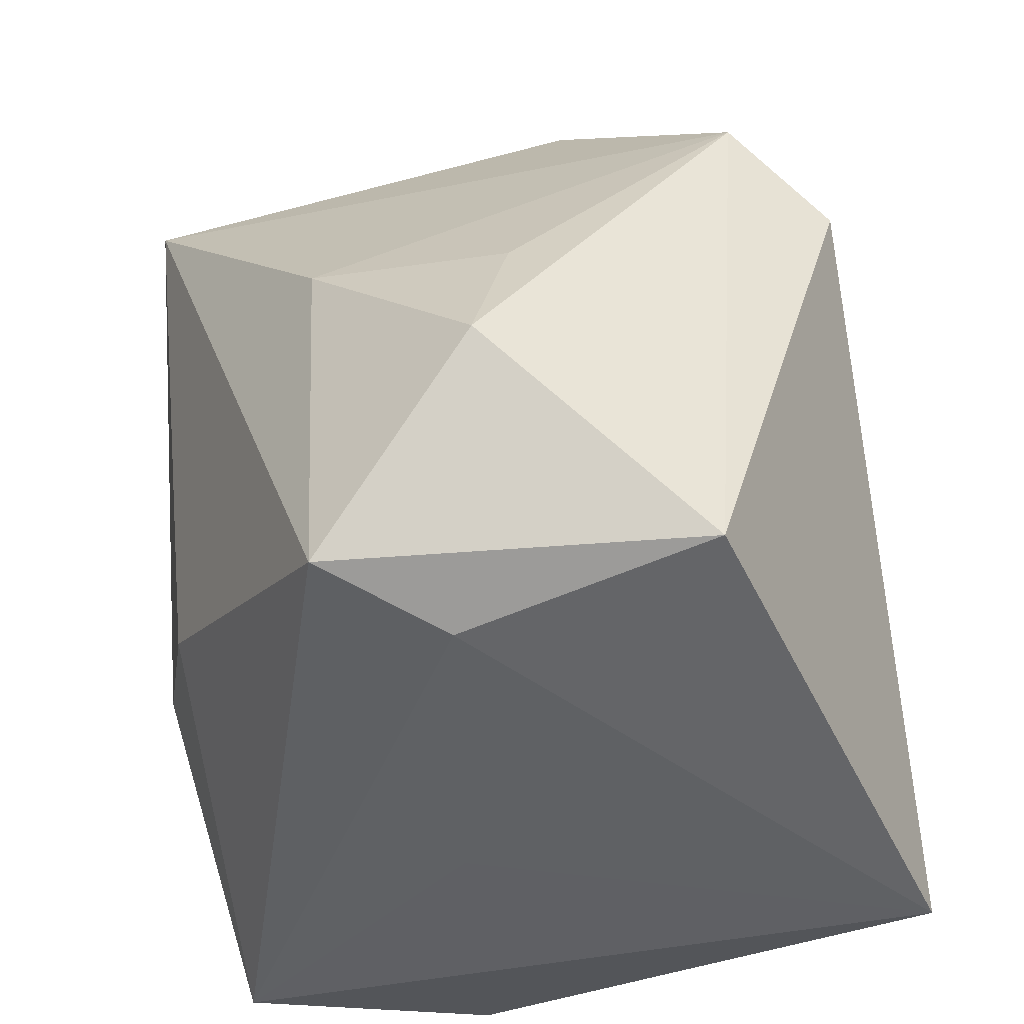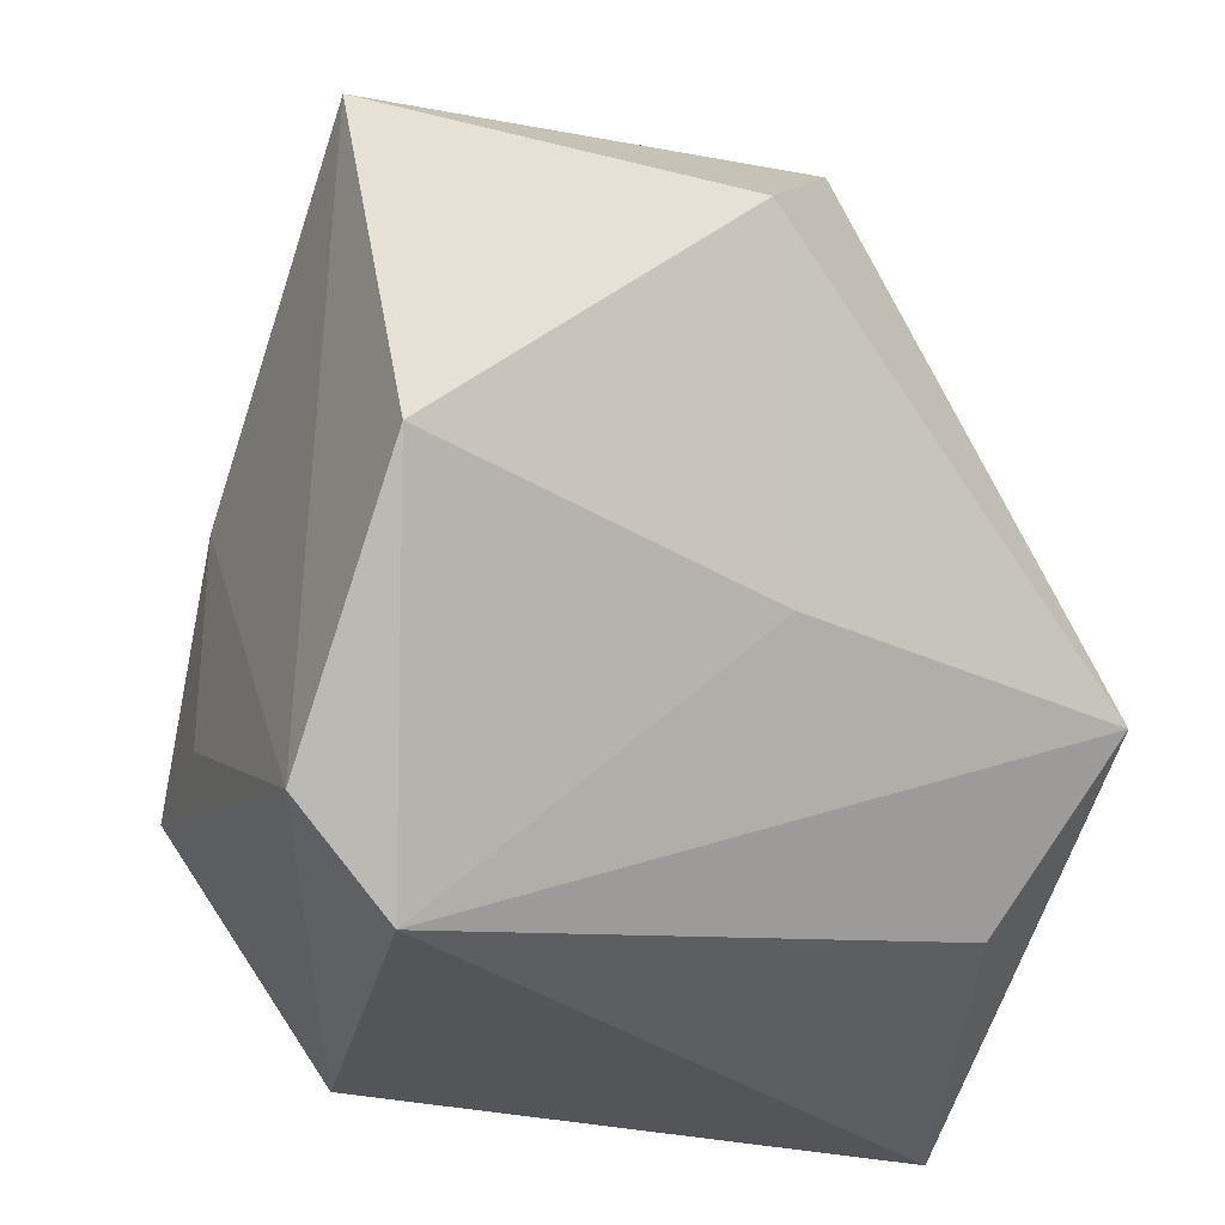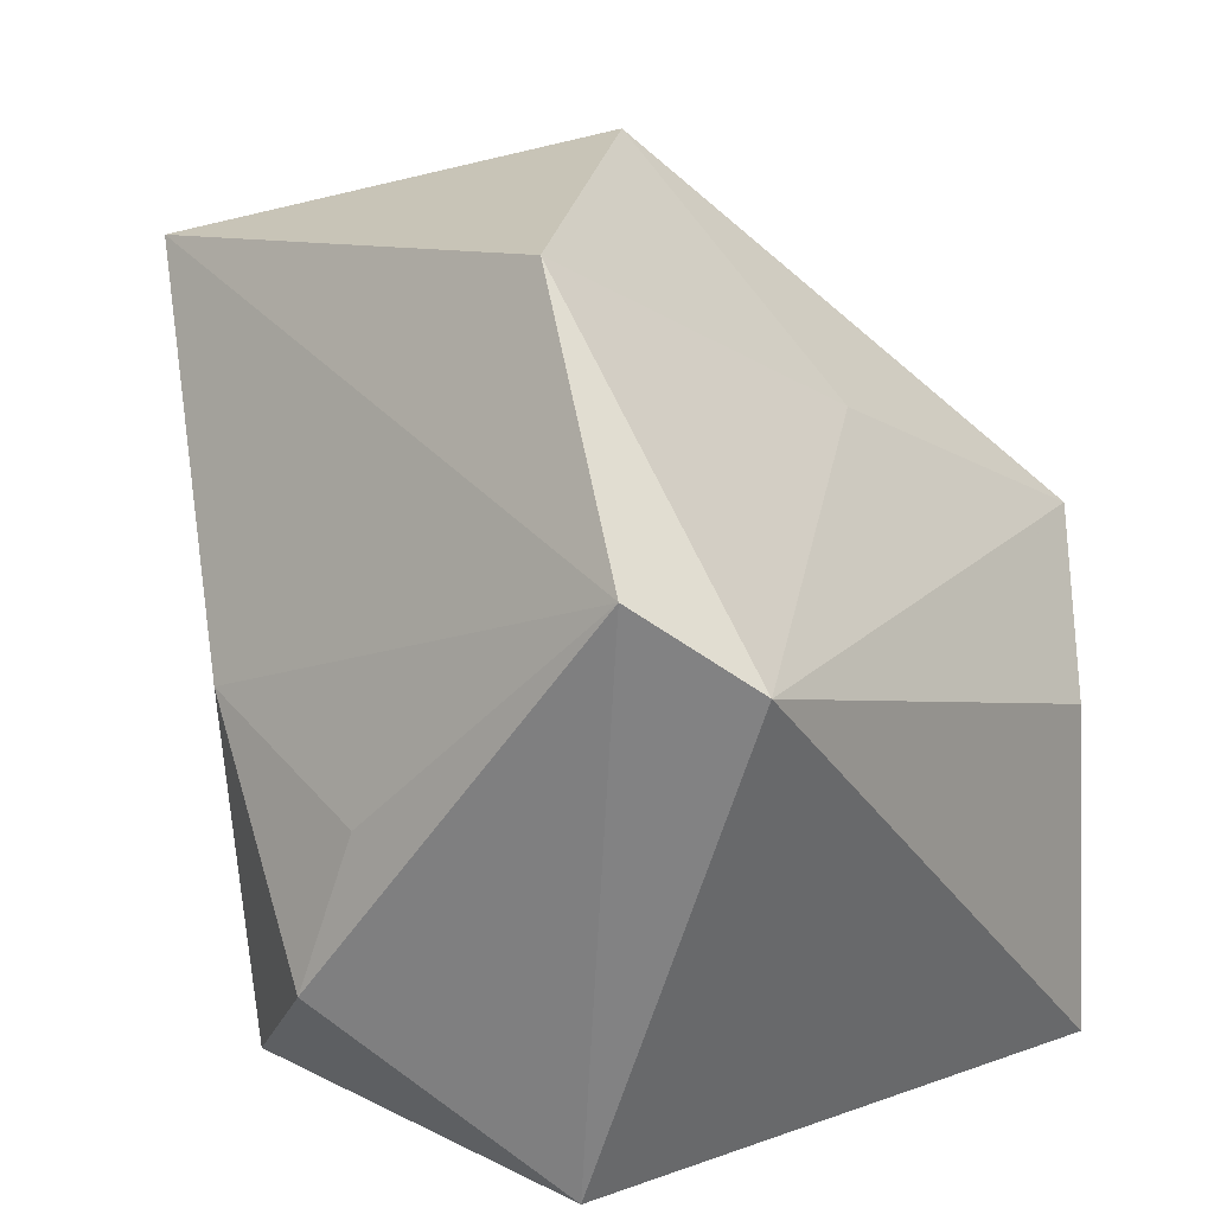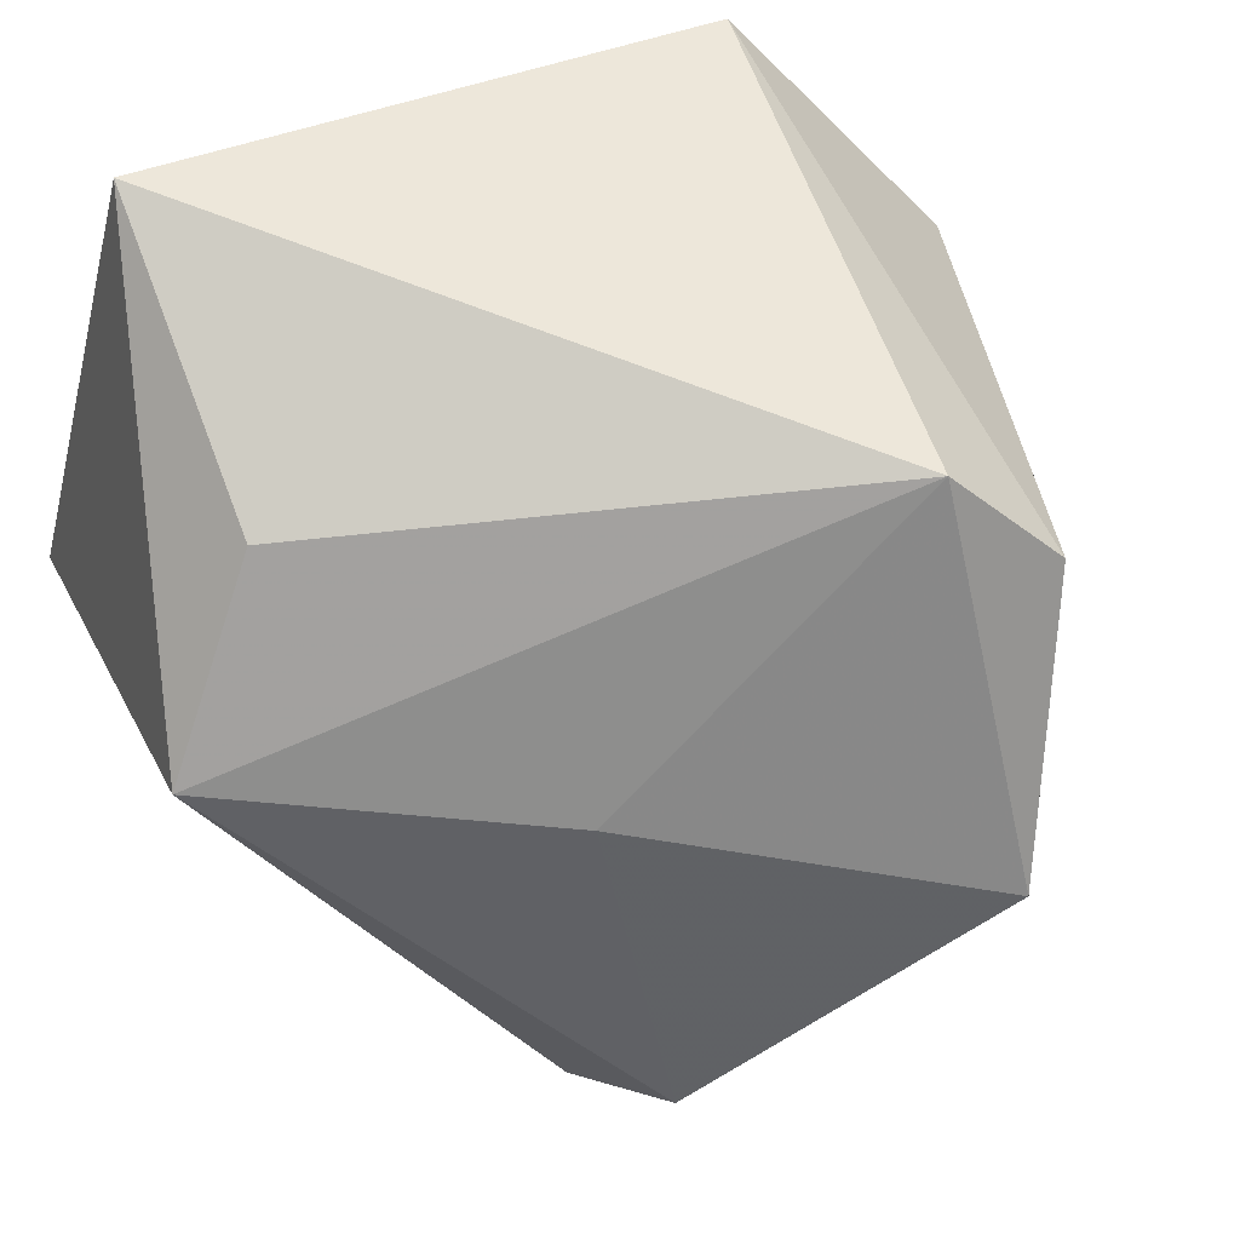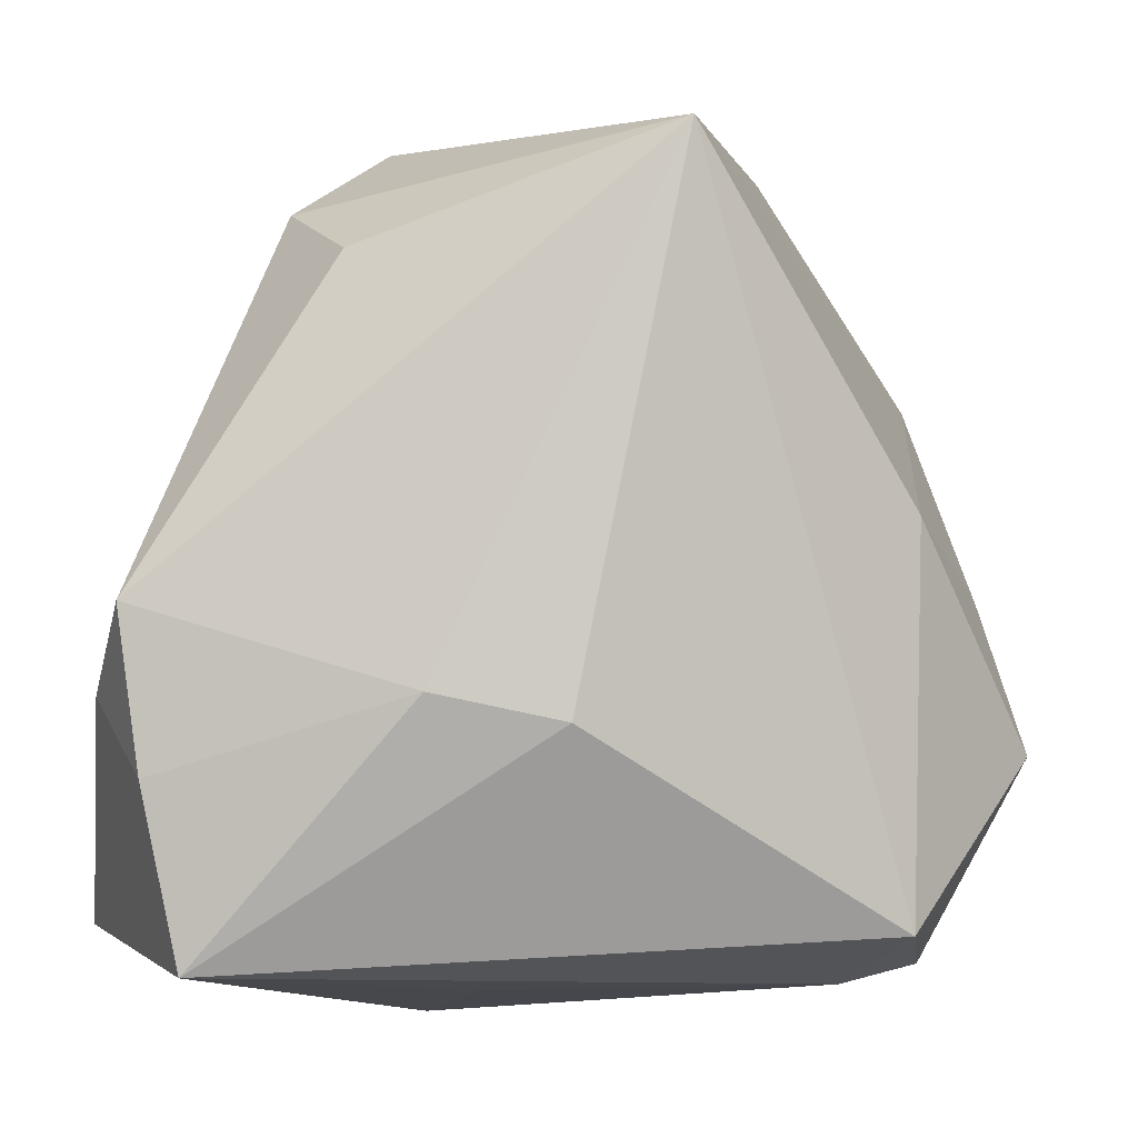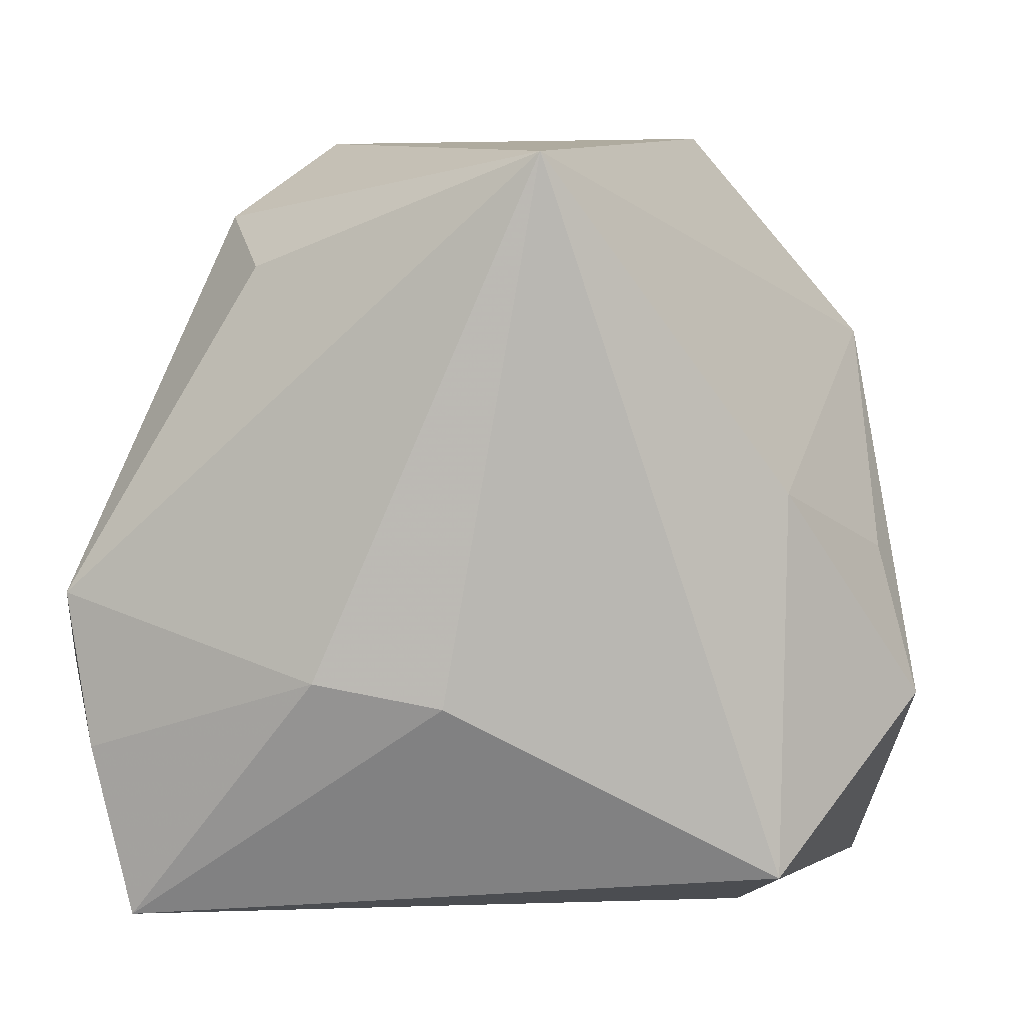
<metadata>
{"format":"obj","ext":"obj","renderer":"f3d","projection":"perspective","resolution":1024,"background":"white","views":[{"elev":-44.6,"azim":-78.1,"up":"+Y"},{"elev":53.8,"azim":-7.2,"up":"+Y"},{"elev":26.6,"azim":-46.5,"up":"+Y"},{"elev":70.6,"azim":152.3,"up":"+Z"},{"elev":-11.2,"azim":-166.9,"up":"+Y"},{"elev":-2.0,"azim":-155.4,"up":"+Y"}]}
</metadata>
<code>
v 0.002391 -0.01563 -0.002598
v -0.009559 0.01725 -0.01614
v 0.01874 -0.01278 -0.005116
v 0.01849 -0.005288 -0.002374
v 0.0105 -0.01563 0.01753
v 0.005975 0.02049 -0.005333
v 0.01112 -0.01563 -0.01494
v 0.01219 -0.001279 0.0151
v -0.01072 0.008834 0.01753
v -0.008677 0.02126 0.004442
v 0.01245 -0.008069 -0.01634
v -0.02028 -0.005759 0.002638
v 0.01585 0.00516 -0.0002768
v 0.005114 0.01214 0.007764
v -0.01235 -0.0154 0.0002297
v 0.005121 0.01342 -0.01442
v 0.01591 -0.004162 -0.01254
v 0.008964 0.01654 -0.009816
v -0.01437 -0.01394 0.01176
v 0.0133 -0.001137 -0.01709
v -0.004381 -0.006192 -0.01478
v -0.0141 0.01238 0.01342
v -0.01819 0.001076 0.003732
v -0.01613 -0.0138 -0.004923
v 0.0009036 -0.00511 -0.01679
v -0.01685 0.003195 -0.005571
v 0.01851 0.004005 0.009256
f 27 18 6
f 2 6 18
f 10 6 2
f 14 9 27
f 10 9 14
f 27 6 14
f 14 6 10
f 21 7 24
f 24 2 21
f 7 5 1
f 27 9 8
f 8 5 27
f 9 5 8
f 13 18 27
f 27 17 13
f 13 17 18
f 3 5 7
f 27 5 3
f 18 17 20
f 22 9 10
f 10 2 22
f 15 1 5
f 24 7 15
f 7 1 15
f 19 5 9
f 9 22 19
f 19 22 12
f 19 15 5
f 19 12 24
f 24 15 19
f 4 17 27
f 27 3 4
f 4 3 17
f 11 20 17
f 11 3 7
f 17 3 11
f 16 2 18
f 18 20 16
f 16 20 2
f 26 22 2
f 26 2 24
f 24 12 26
f 20 11 25
f 25 21 2
f 2 20 25
f 7 21 25
f 25 11 7
f 12 22 23
f 23 26 12
f 22 26 23

</code>
